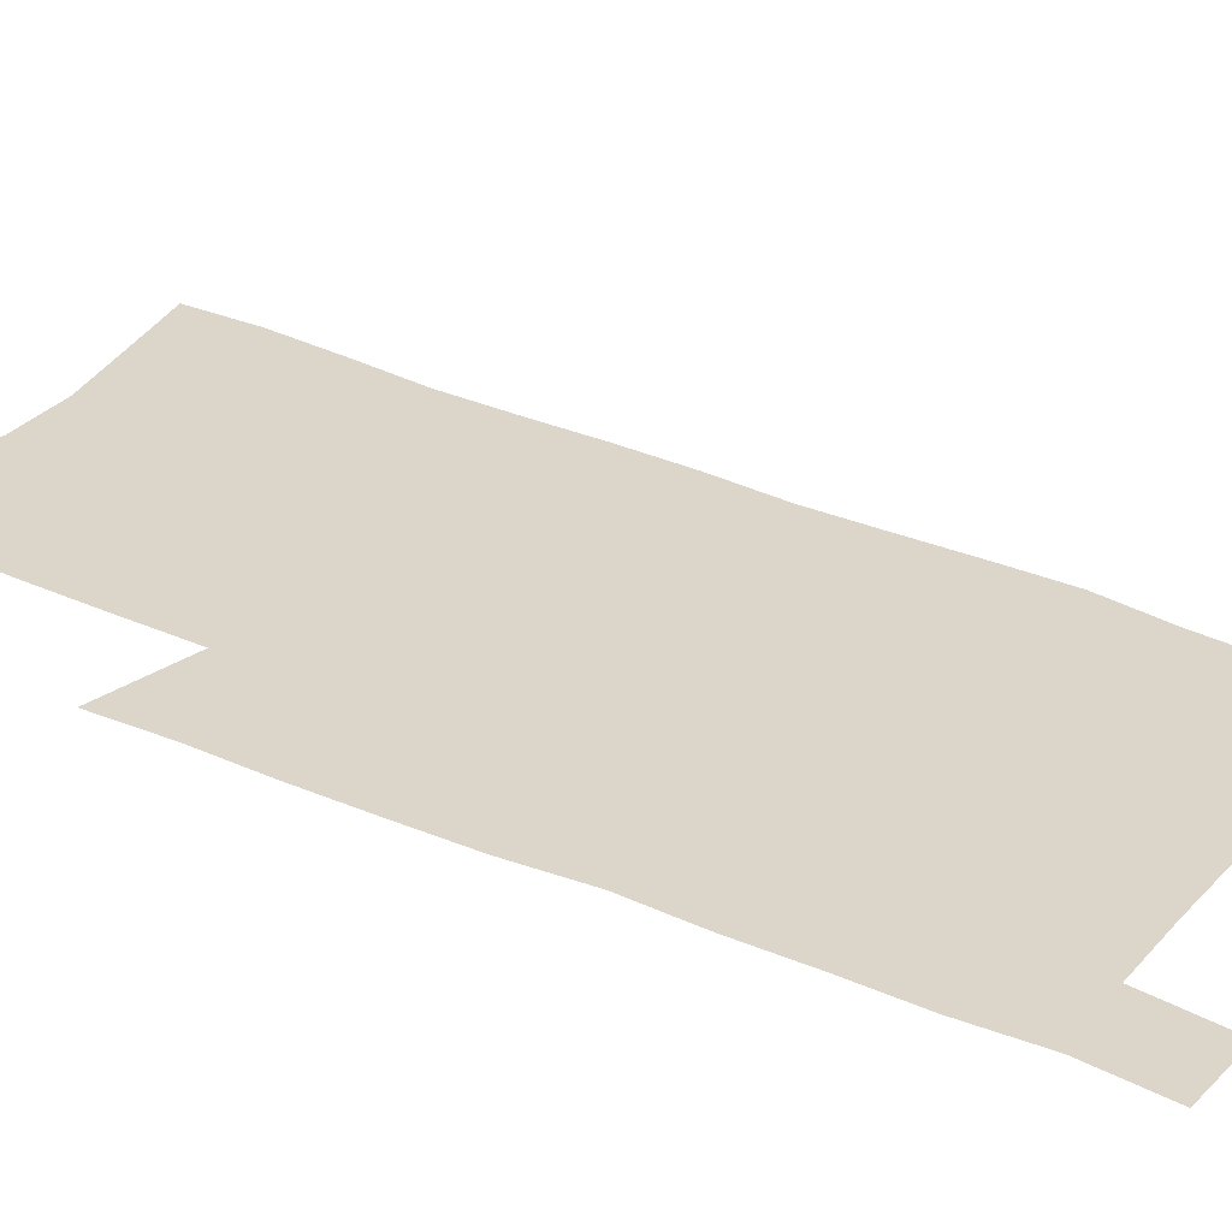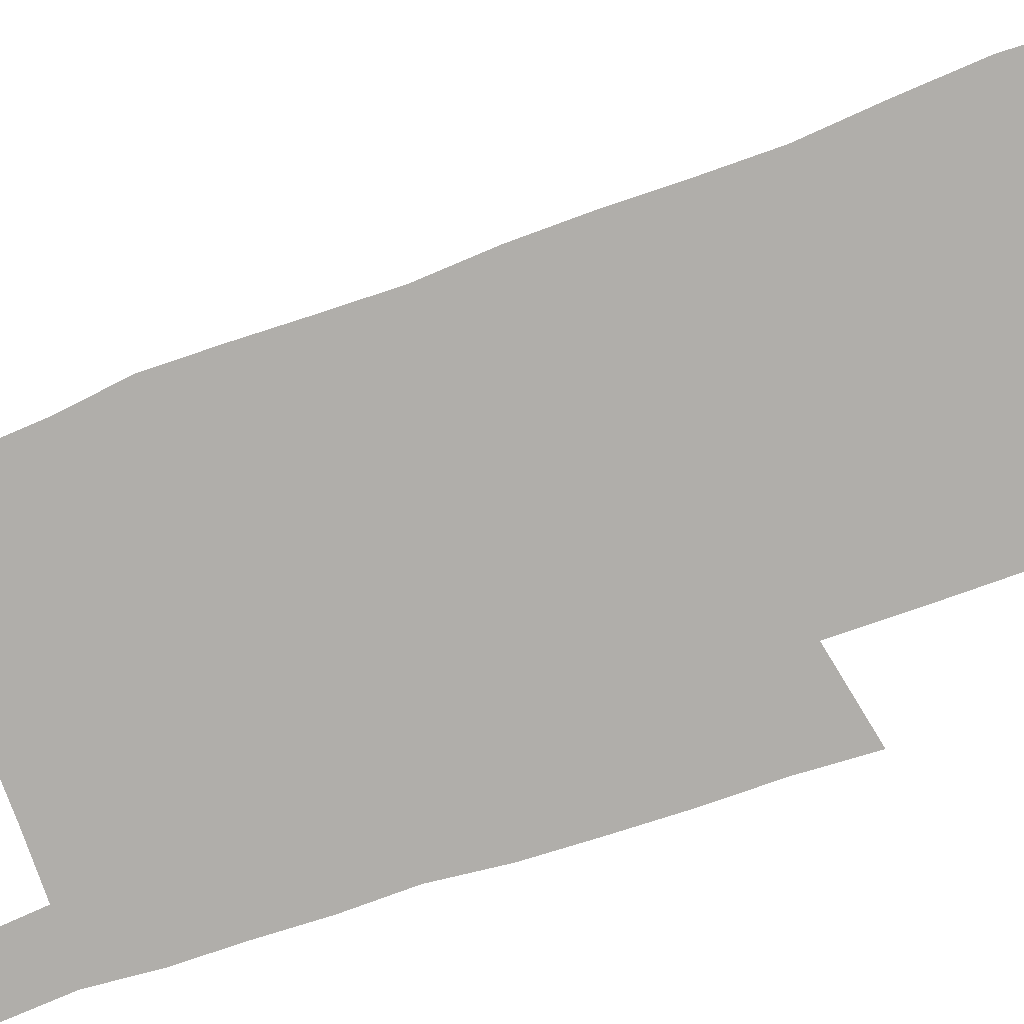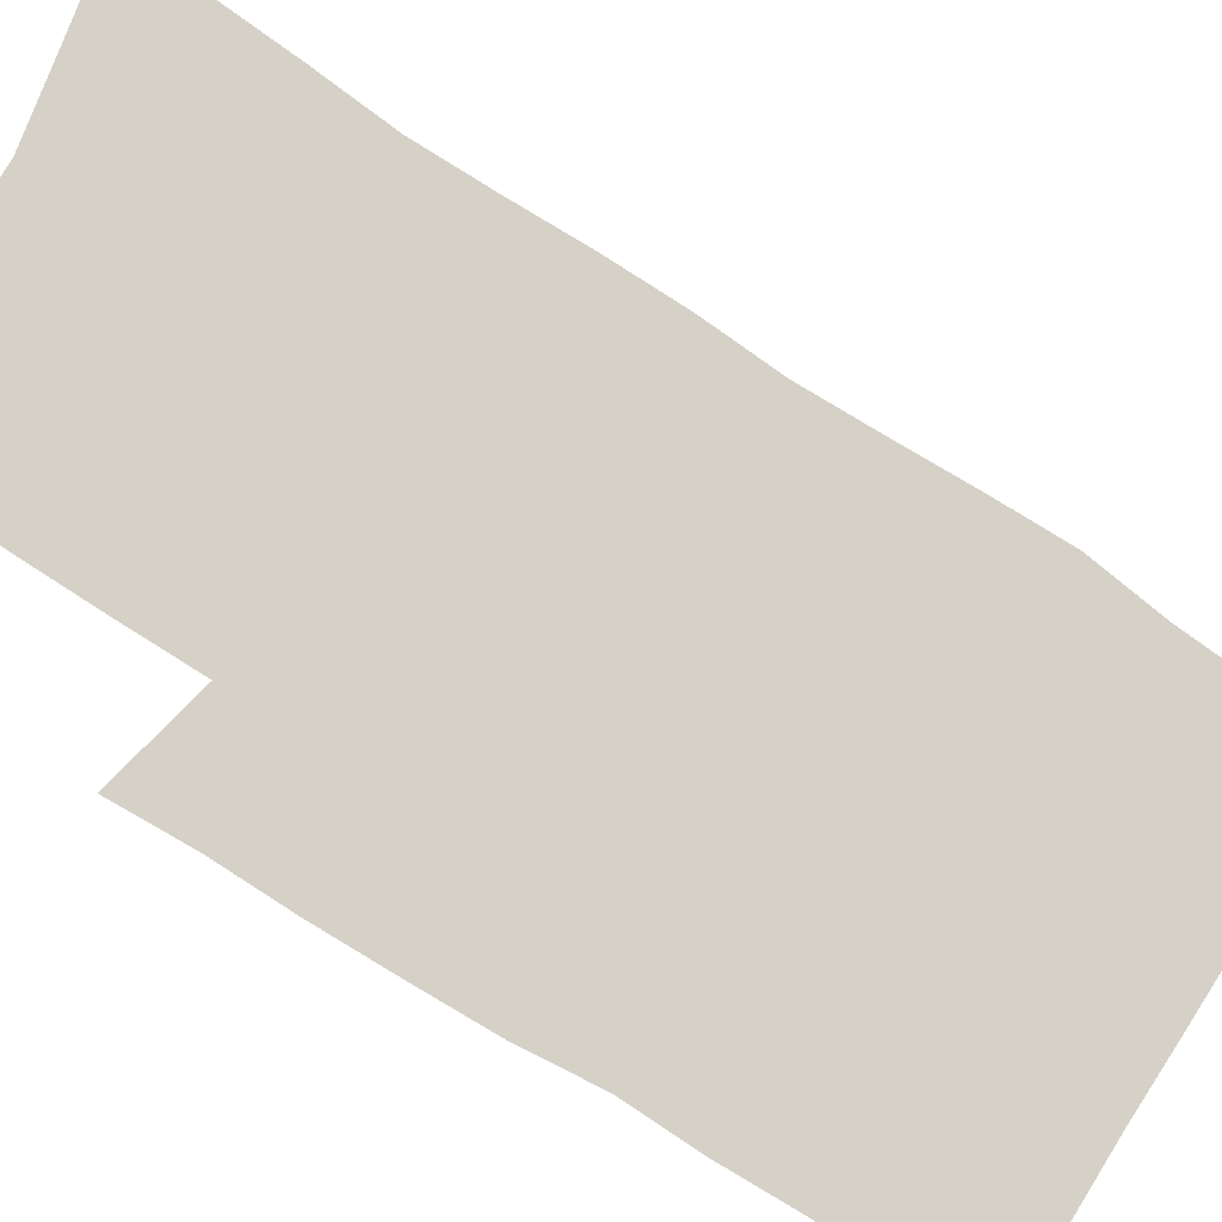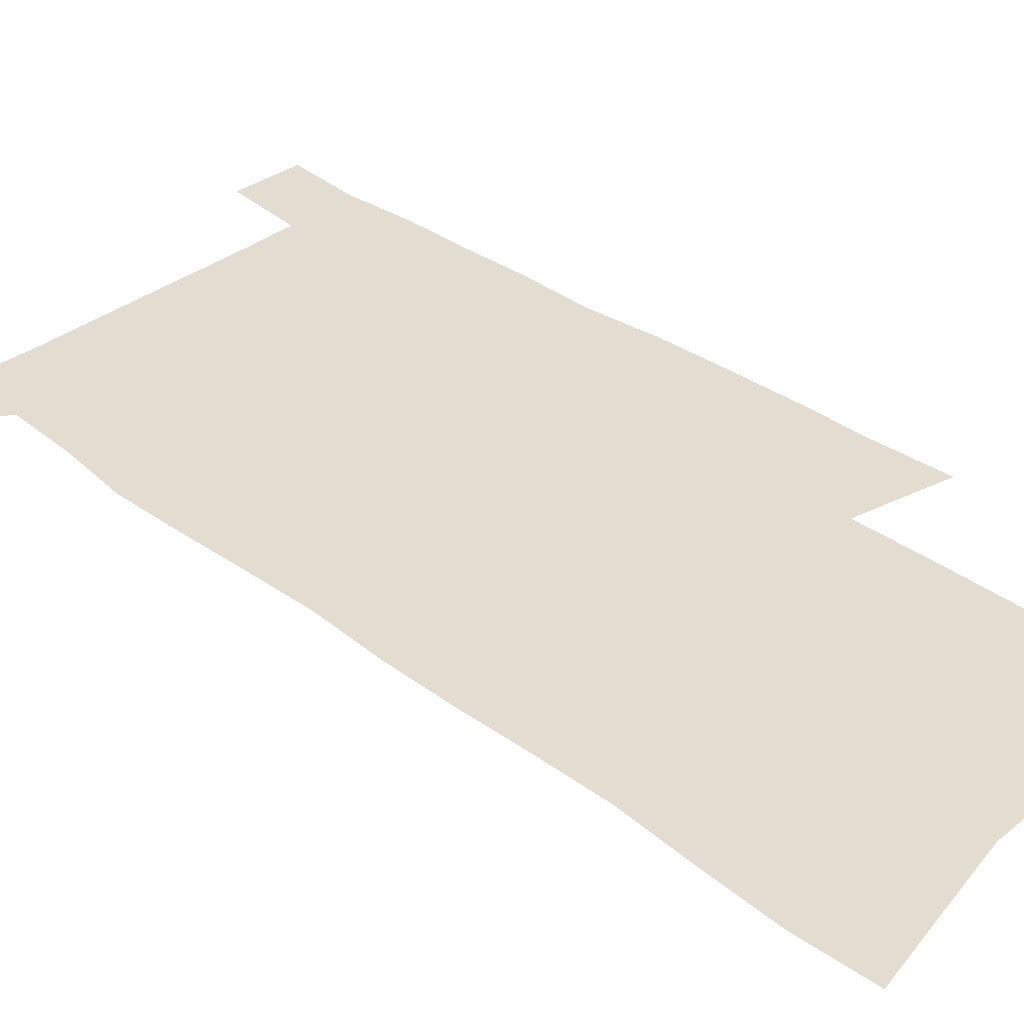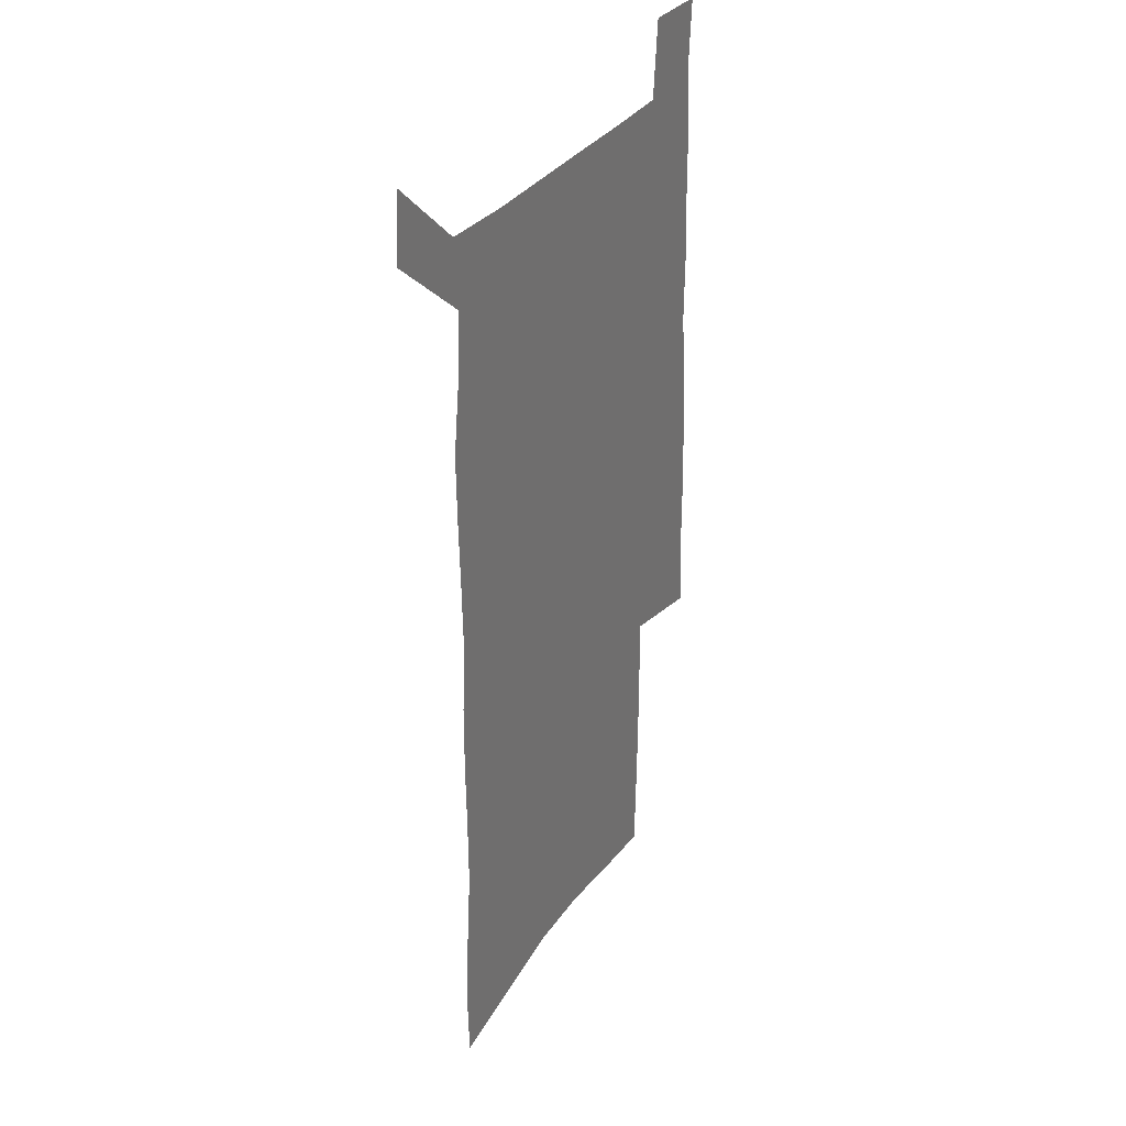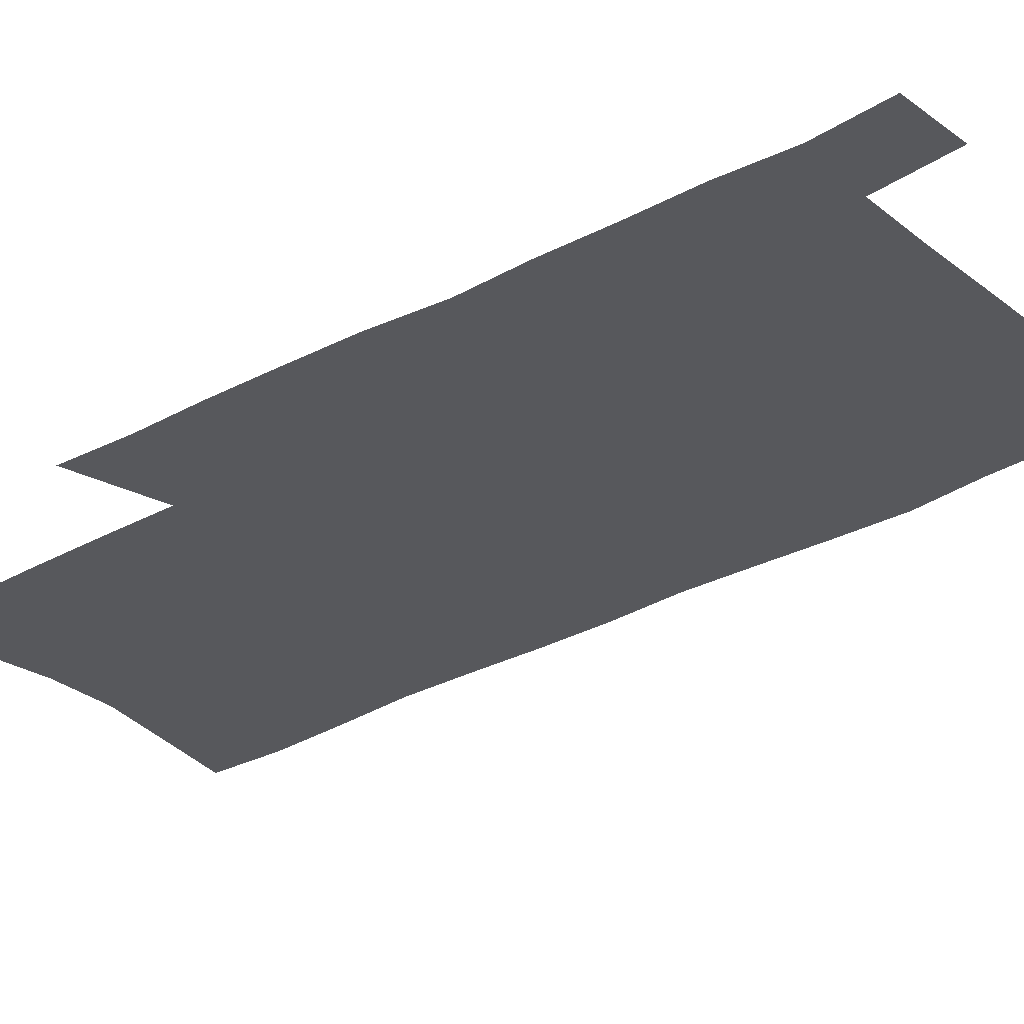
<metadata>
{"format":"obj","ext":"obj","renderer":"f3d","projection":"perspective","resolution":1024,"background":"white","views":[{"elev":30.1,"azim":123.9,"up":"+Z"},{"elev":-77.8,"azim":-70.4,"up":"+Z"},{"elev":78.7,"azim":122.7,"up":"+Z"},{"elev":35.1,"azim":-45.3,"up":"+Z"},{"elev":34.0,"azim":-59.7,"up":"+Y"},{"elev":-28.4,"azim":130.5,"up":"+Z"}]}
</metadata>
<code>
v 444.7 570.6 0
v 446.4 599.6 0
v 473.6 166 0
v 472.6 197.7 0
v 474.7 231.5 0
v 477.5 265 0
v 477.4 296.1 0
v 476.8 326.7 0
v 477.1 357.6 0
v 478.9 389 0
v 478.2 418.9 0
v 477.3 448.7 0
v 476.8 478.4 0
v 480.6 508.2 0
v 482.4 537.3 0
v 480.1 567.5 0
v 506.5 173.2 0
v 512.4 211.6 0
v 512.7 242.3 0
v 512.9 272.7 0
v 512.6 302.9 0
v 512.9 333.3 0
v 512.3 362.9 0
v 514.1 393.3 0
v 512.8 421.9 0
v 513.8 451.1 0
v 514.2 479.7 0
v 513.6 508.3 0
v 513.7 536.8 0
v 512.5 566 0
v 539.5 180.3 0
v 541.3 214 0
v 543.2 247.1 0
v 542.9 276.1 0
v 543.2 306.5 0
v 543.1 336.3 0
v 543.4 366.1 0
v 543.2 394.9 0
v 543.9 424 0
v 543.7 452.1 0
v 542.7 480.4 0
v 543.8 508.6 0
v 543.2 536.8 0
v 542.1 566.1 0
v 569 181.3 0
v 570.3 217.3 0
v 570.8 248.3 0
v 571.1 275.9 0
v 571.9 308.2 0
v 572 337.8 0
v 571.9 367.2 0
v 572 396.3 0
v 572 424.5 0
v 571.9 452.9 0
v 572.3 481.2 0
v 572.3 508.7 0
v 572.2 536.4 0
v 571.3 566.2 0
v 598.5 178.2 0
v 598.4 215.3 0
v 599.4 245.7 0
v 599.5 278 0
v 600.2 307.3 0
v 600.7 336.7 0
v 599.9 367.8 0
v 600 396.2 0
v 600.1 424.8 0
v 600.3 453 0
v 600.1 481.3 0
v 600.1 509 0
v 600.3 537.1 0
v 600.3 566.1 0
v 628.1 176.2 0
v 628.9 209.1 0
v 629.5 241 0
v 629.6 273.3 0
v 629.3 305.2 0
v 630.2 335.1 0
v 629.7 365.4 0
v 629.3 394.8 0
v 630.3 423.6 0
v 629.5 452.7 0
v 629.7 481.2 0
v 630.5 509.7 0
v 629.2 538.1 0
v 629.3 566.5 0
v 632.1 599.8 0
v 670.1 296.7 0
v 668.4 328.5 0
v 668.4 359.3 0
v 667.5 390.1 0
v 666.3 420.5 0
v 663 451.3 0
v 663.4 480.8 0
v 662.3 510.2 0
v 662 539.3 0
v 659.6 568.2 0
v 661.6 598.9 0
f 15 16 1
f 1 16 2
f 3 17 4
f 17 18 4
f 4 18 5
f 18 19 5
f 5 19 6
f 19 20 6
f 6 20 7
f 20 21 7
f 7 21 8
f 21 22 8
f 8 22 9
f 22 23 9
f 9 23 10
f 23 24 10
f 10 24 11
f 24 25 11
f 11 25 12
f 25 26 12
f 12 26 13
f 26 27 13
f 13 27 14
f 27 28 14
f 14 28 15
f 28 29 15
f 15 29 16
f 29 30 16
f 17 31 18
f 31 32 18
f 18 32 19
f 32 33 19
f 19 33 20
f 33 34 20
f 20 34 21
f 34 35 21
f 21 35 22
f 35 36 22
f 22 36 23
f 36 37 23
f 23 37 24
f 37 38 24
f 24 38 25
f 38 39 25
f 25 39 26
f 39 40 26
f 26 40 27
f 40 41 27
f 27 41 28
f 41 42 28
f 28 42 29
f 42 43 29
f 29 43 30
f 43 44 30
f 31 45 32
f 45 46 32
f 32 46 33
f 46 47 33
f 33 47 34
f 47 48 34
f 34 48 35
f 48 49 35
f 35 49 36
f 49 50 36
f 36 50 37
f 50 51 37
f 37 51 38
f 51 52 38
f 38 52 39
f 52 53 39
f 39 53 40
f 53 54 40
f 40 54 41
f 54 55 41
f 41 55 42
f 55 56 42
f 42 56 43
f 56 57 43
f 43 57 44
f 57 58 44
f 45 59 46
f 59 60 46
f 46 60 47
f 60 61 47
f 47 61 48
f 61 62 48
f 48 62 49
f 62 63 49
f 49 63 50
f 63 64 50
f 50 64 51
f 64 65 51
f 51 65 52
f 65 66 52
f 52 66 53
f 66 67 53
f 53 67 54
f 67 68 54
f 54 68 55
f 68 69 55
f 55 69 56
f 69 70 56
f 56 70 57
f 70 71 57
f 57 71 58
f 71 72 58
f 59 73 60
f 73 74 60
f 60 74 61
f 74 75 61
f 61 75 62
f 75 76 62
f 62 76 63
f 76 77 63
f 63 77 64
f 77 78 64
f 64 78 65
f 78 79 65
f 65 79 66
f 79 80 66
f 66 80 67
f 80 81 67
f 67 81 68
f 81 82 68
f 68 82 69
f 82 83 69
f 69 83 70
f 83 84 70
f 70 84 71
f 84 85 71
f 71 85 72
f 85 86 72
f 77 88 78
f 88 89 78
f 78 89 79
f 89 90 79
f 79 90 80
f 90 91 80
f 80 91 81
f 91 92 81
f 81 92 82
f 92 93 82
f 82 93 83
f 93 94 83
f 83 94 84
f 94 95 84
f 84 95 85
f 95 96 85
f 85 96 86
f 96 97 86
f 86 97 87
f 97 98 87

</code>
